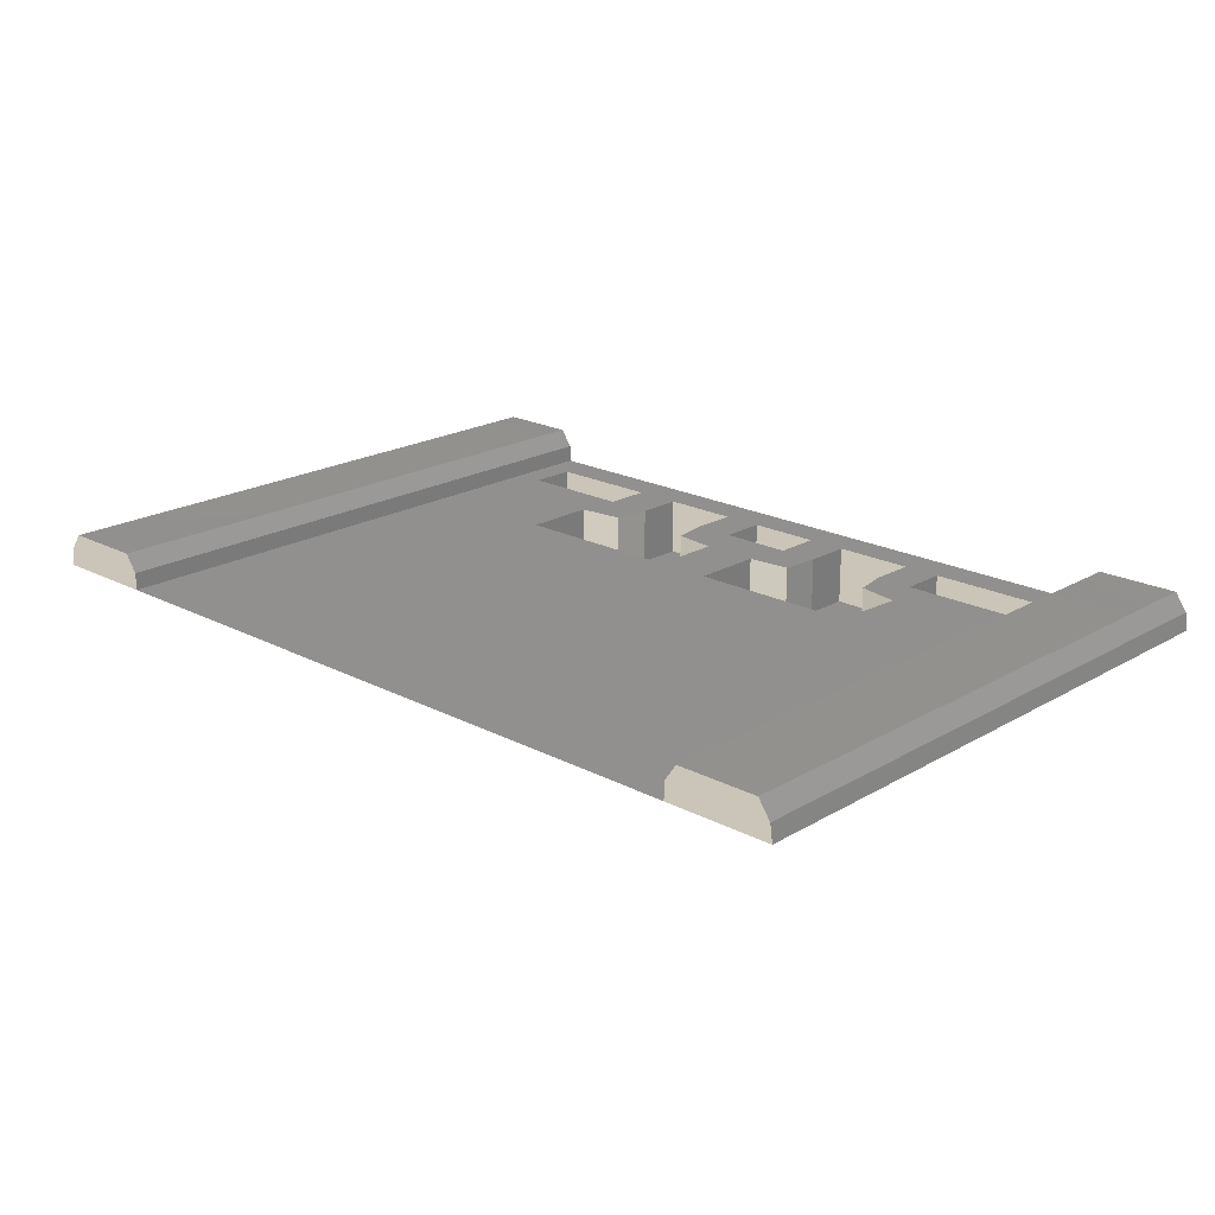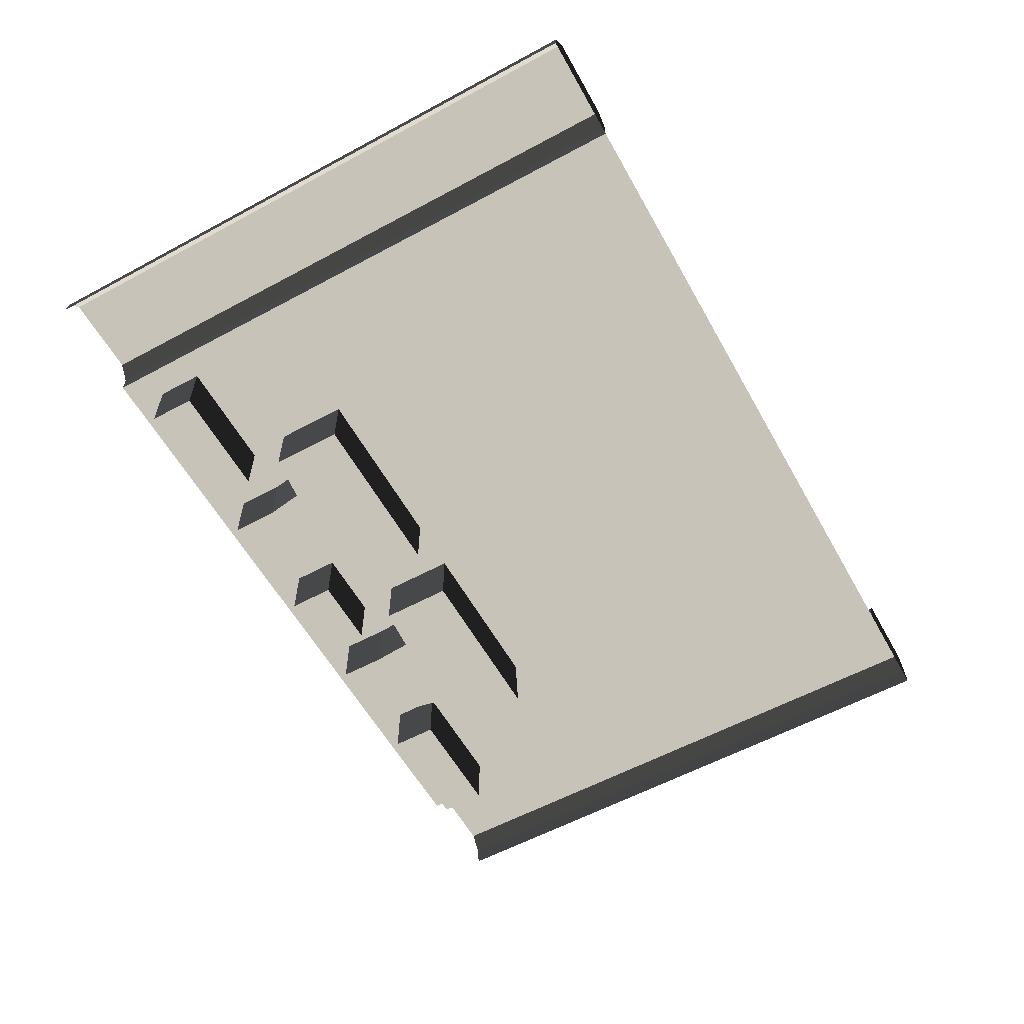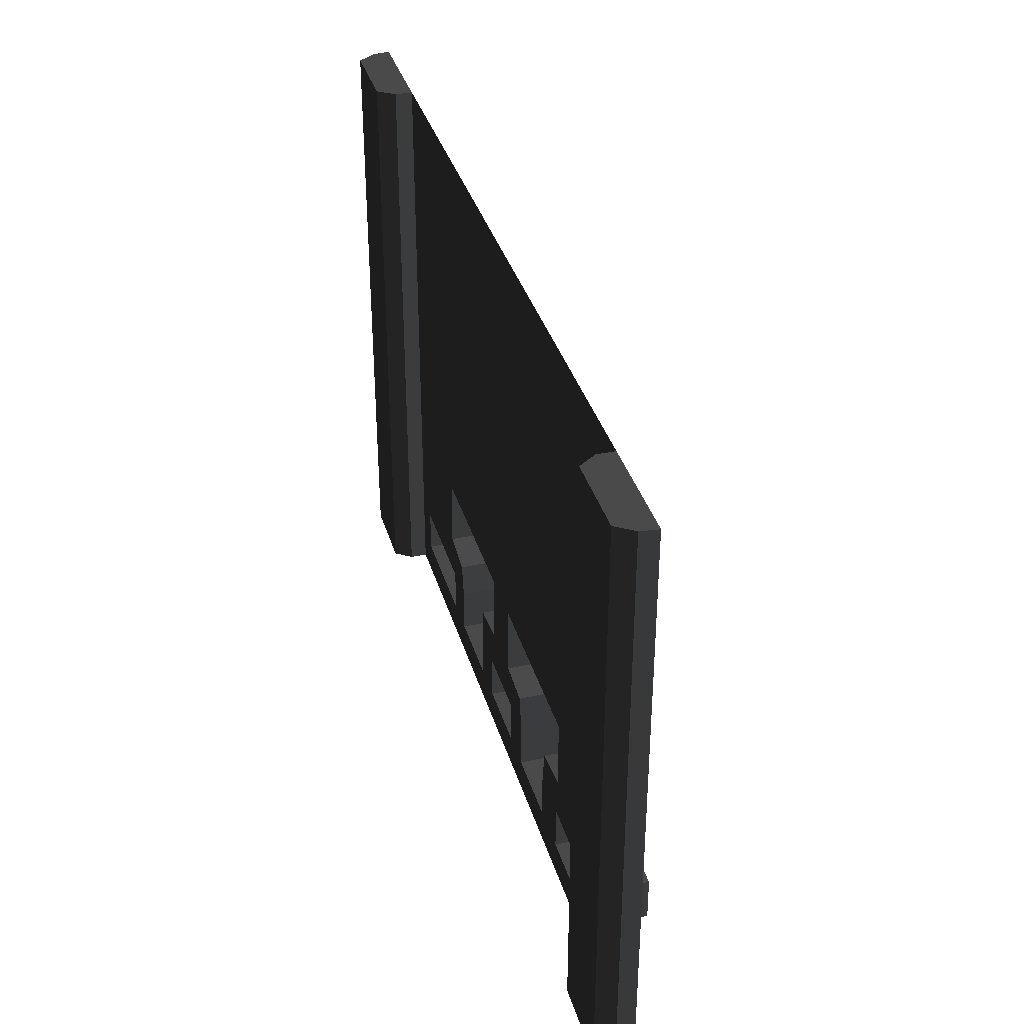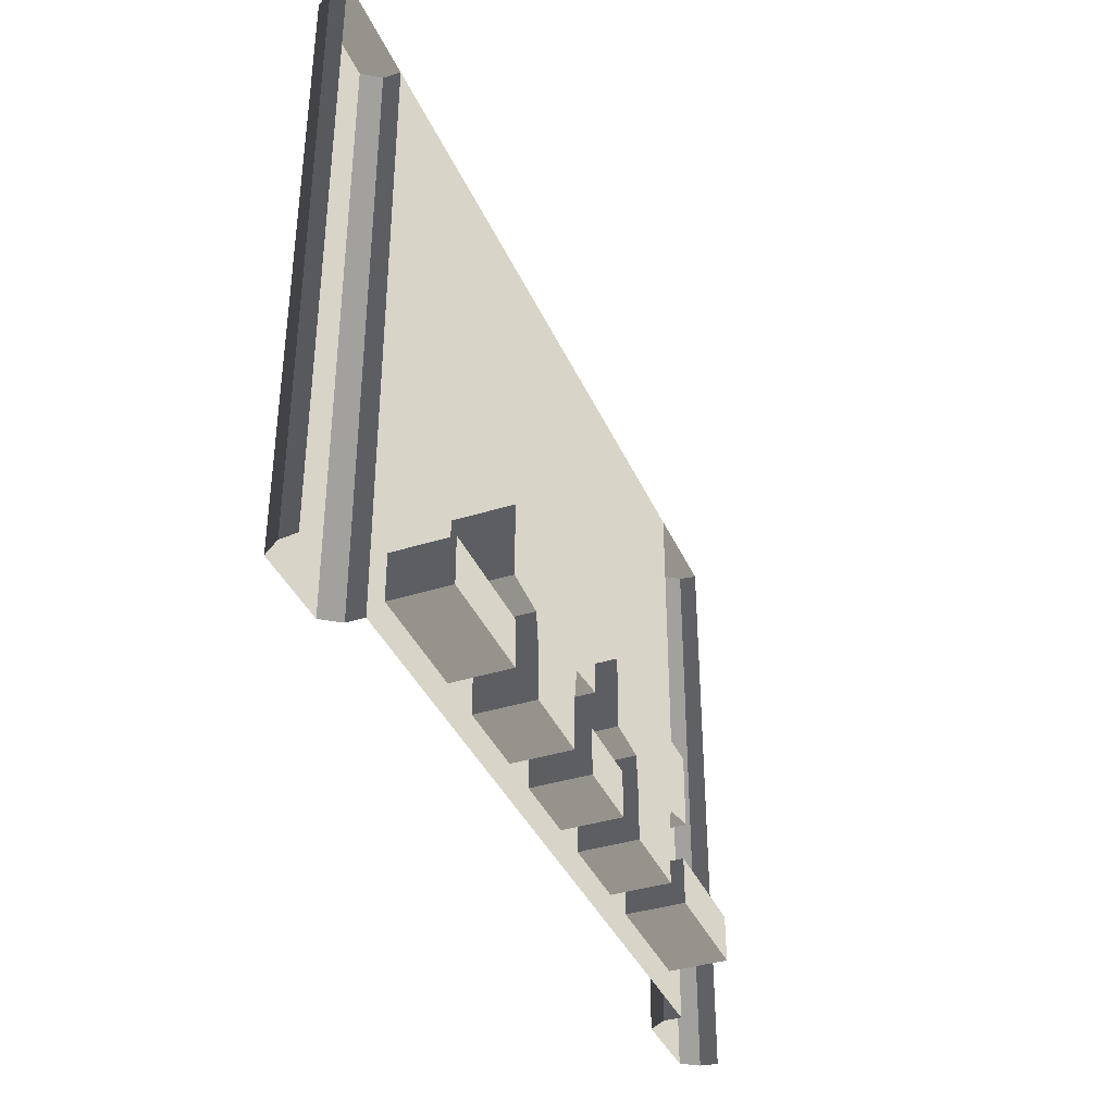
<metadata>
{"format":"obj","ext":"obj","renderer":"f3d","projection":"perspective","resolution":1024,"background":"white","views":[{"elev":20.5,"azim":43.4,"up":"+Y"},{"elev":-58.5,"azim":-60.9,"up":"+Y"},{"elev":35.9,"azim":-105.7,"up":"+Z"},{"elev":-37.9,"azim":-68.1,"up":"+Z"}]}
</metadata>
<code>
v -11.97 7.257 8
v -10.57 7.028 8
v -12 7.028 8
v -10.73 7.486 8
v -10.57 7.257 8
v -11.81 7.486 8
v -0.1942 7.486 8
v -1.427 7.257 8
v -1.266 7.486 8
v -1.427 7.028 8
v 5.704e-05 7.028 8
v -0.03334 7.257 8
v -10.2 7.028 7.302e-07
v -8.667 7.028 0.4516
v -10.2 7.028 0.4516
v -8.667 7.028 3.129e-07
v -8.041 7.028 0.4516
v -8.041 7.028 3.129e-07
v -7.007 7.028 0.4516
v -7.007 7.028 -2.98e-07
v -6.471 7.028 0.4516
v -6.471 7.028 -9.09e-07
v -5.503 7.028 0.4516
v -5.503 7.028 -1.565e-06
v -4.98 7.028 0.4516
v -4.98 7.028 -9.09e-07
v -3.906 7.028 0.4516
v -3.906 7.028 -1.937e-07
v -3.399 7.028 0.4516
v -3.399 7.028 1.061
v -3.906 7.028 1.061
v -3.254 7.028 1.619
v -3.816 7.028 1.504
v -3.399 7.028 3.129e-07
v -1.832 7.028 0.4516
v -1.832 7.028 7.302e-07
v -1.832 7.028 1.619
v -1.832 7.028 2.58
v -3.327 7.028 2.58
v -1.832 7.028 1.061
v -1.427 7.028 2.594
v -1.427 7.028 1.619
v -1.427 7.028 0.4842
v -1.427 7.028 -4.917e-07
v -1.427 7.028 1.078
v -3.906 6.265 0.4516
v -4.98 6.265 1.061
v -4.98 6.265 0.4516
v -3.906 6.265 1.061
v -5.019 6.265 1.573
v -3.816 6.265 1.504
v -3.254 6.265 2.58
v -3.906 6.265 2.58
v -3.254 6.265 1.619
v -5.019 6.265 1.573
v -3.816 6.265 1.504
v -4.98 6.265 2.58
v -5.609 6.265 1.619
v -5.609 6.265 2.58
v -10.2 6.265 1.061
v -8.667 6.265 0.4516
v -8.667 6.265 1.061
v -10.2 6.265 0.4516
v -6.471 6.265 1.061
v -5.503 6.265 0.4516
v -5.503 6.265 1.061
v -6.471 6.265 0.4516
v -8.041 6.265 1.061
v -7.007 6.265 0.4516
v -7.007 6.265 1.061
v -8.041 6.265 0.4516
v -8.117 6.265 1.552
v -6.927 6.265 1.547
v -6.355 6.265 2.58
v -7.007 6.265 2.58
v -6.355 6.265 1.619
v -8.117 6.265 1.552
v -8.041 6.265 2.58
v -6.927 6.265 1.547
v -8.725 6.265 1.619
v -8.725 6.265 2.58
v -10.2 7.028 1.619
v -8.667 7.028 1.061
v -8.725 7.028 1.619
v -10.2 7.028 1.061
v -8.117 7.028 1.552
v -8.041 7.028 1.061
v -8.725 7.028 2.58
v -10.2 7.028 2.58
v -10.57 7.028 1.062
v -10.57 7.028 0.4543
v -10.57 7.028 1.132e-06
v -10.57 7.028 1.619
v -10.57 7.028 2.585
v -6.355 7.028 1.619
v -5.503 7.028 1.061
v -5.609 7.028 1.619
v -6.471 7.028 1.061
v -5.019 7.028 1.573
v -4.98 7.028 1.061
v -5.609 7.028 2.58
v -6.355 7.028 2.58
v -7.007 7.028 1.061
v -6.927 7.028 1.547
v -1.832 6.265 1.061
v -3.399 6.265 0.4516
v -1.832 6.265 0.4516
v -3.399 6.265 1.061
v -4.98 6.265 0.4516
v -3.906 7.028 0.4516
v -3.906 6.265 0.4516
v -4.98 7.028 0.4516
v -4.98 6.265 1.061
v -4.98 7.028 0.4516
v -4.98 6.265 0.4516
v -4.98 7.028 1.061
v -5.019 6.265 1.573
v -4.98 7.028 1.061
v -4.98 6.265 1.061
v -5.019 7.028 1.573
v -5.609 6.265 1.619
v -5.019 7.028 1.573
v -5.019 6.265 1.573
v -5.609 7.028 1.619
v -5.609 6.265 2.58
v -5.609 7.028 1.619
v -5.609 6.265 1.619
v -5.609 7.028 2.58
v -4.98 6.265 2.58
v -5.609 7.028 2.58
v -5.609 6.265 2.58
v -4.98 7.028 2.58
v -3.906 6.265 2.58
v -3.906 7.028 2.58
v -3.254 6.265 2.58
v -3.327 7.028 2.58
v -3.254 6.265 1.619
v -3.327 7.028 2.58
v -3.254 6.265 2.58
v -3.327 7.028 2.58
v -3.254 6.265 1.619
v -3.254 7.028 1.619
v -3.816 6.265 1.504
v -3.254 7.028 1.619
v -3.254 6.265 1.619
v -3.816 7.028 1.504
v -3.906 6.265 1.061
v -3.816 7.028 1.504
v -3.816 6.265 1.504
v -3.906 7.028 1.061
v -3.906 6.265 0.4516
v -3.906 7.028 1.061
v -3.906 6.265 1.061
v -3.906 7.028 0.4516
v -10.2 6.265 0.4516
v -8.667 7.028 0.4516
v -8.667 6.265 0.4516
v -10.2 7.028 0.4516
v -10.2 6.265 1.061
v -10.2 7.028 0.4516
v -10.2 6.265 0.4516
v -10.2 7.028 1.061
v -8.667 6.265 1.061
v -10.2 7.028 1.061
v -10.2 6.265 1.061
v -8.667 7.028 1.061
v -8.667 6.265 0.4516
v -8.667 7.028 1.061
v -8.667 6.265 1.061
v -8.667 7.028 0.4516
v -8.041 6.265 0.4516
v -7.007 7.028 0.4516
v -7.007 6.265 0.4516
v -8.041 7.028 0.4516
v -8.041 6.265 1.061
v -8.041 7.028 0.4516
v -8.041 6.265 0.4516
v -8.041 7.028 1.061
v -8.117 6.265 1.552
v -8.041 7.028 1.061
v -8.041 6.265 1.061
v -8.117 7.028 1.552
v -8.725 6.265 1.619
v -8.117 7.028 1.552
v -8.117 6.265 1.552
v -8.725 7.028 1.619
v -8.725 6.265 2.58
v -8.725 7.028 1.619
v -8.725 6.265 1.619
v -8.725 7.028 2.58
v -8.041 6.265 2.58
v -8.725 7.028 2.58
v -8.725 6.265 2.58
v -8.041 7.028 2.58
v -7.007 6.265 2.58
v -7.007 7.028 2.58
v -6.355 6.265 2.58
v -6.355 7.028 2.58
v -6.355 6.265 1.619
v -6.355 7.028 2.58
v -6.355 6.265 2.58
v -6.355 7.028 1.619
v -6.927 6.265 1.547
v -6.355 7.028 1.619
v -6.355 6.265 1.619
v -6.927 7.028 1.547
v -7.007 6.265 1.061
v -6.927 7.028 1.547
v -6.927 6.265 1.547
v -7.007 7.028 1.061
v -7.007 6.265 0.4516
v -7.007 7.028 1.061
v -7.007 6.265 1.061
v -7.007 7.028 0.4516
v -1.832 6.265 1.061
v -3.399 7.028 1.061
v -3.399 6.265 1.061
v -1.832 7.028 1.061
v -1.832 6.265 0.4516
v -1.832 7.028 1.061
v -1.832 6.265 1.061
v -1.832 7.028 0.4516
v -3.399 6.265 0.4516
v -1.832 7.028 0.4516
v -1.832 6.265 0.4516
v -3.399 7.028 0.4516
v -3.399 6.265 1.061
v -3.399 7.028 0.4516
v -3.399 6.265 0.4516
v -3.399 7.028 1.061
v -6.471 6.265 0.4516
v -5.503 7.028 0.4516
v -5.503 6.265 0.4516
v -6.471 7.028 0.4516
v -6.471 6.265 1.061
v -6.471 7.028 0.4516
v -6.471 6.265 0.4516
v -6.471 7.028 1.061
v -5.503 6.265 1.061
v -6.471 7.028 1.061
v -6.471 6.265 1.061
v -5.503 7.028 1.061
v -5.503 6.265 0.4516
v -5.503 7.028 1.061
v -5.503 6.265 1.061
v -5.503 7.028 0.4516
v -10.2 7.028 2.58
v -8.042 7.028 3.032
v -10.2 7.028 3.032
v -8.725 7.028 2.58
v -8.041 7.028 2.58
v -6.032 7.028 3.032
v -7.007 7.028 2.58
v -6.355 7.028 2.58
v -5.609 7.028 2.58
v -4.021 7.028 3.032
v -4.98 7.028 2.58
v -3.906 7.028 2.58
v -3.327 7.028 2.58
v -1.832 7.028 3.032
v -1.832 7.028 2.58
v -10.57 7.028 2.585
v -10.57 7.028 3.032
v -1.427 7.028 3.032
v -1.427 7.028 2.594
v -4.021 7.028 5.411
v -6.032 7.028 3.032
v -4.021 7.028 3.032
v -6.032 7.028 5.411
v -6.032 7.028 7.394
v -4.021 7.028 7.394
v -1.832 7.028 3.032
v -2.011 7.028 5.411
v -1.427 7.028 3.032
v -1.427 7.028 5.411
v -2.011 7.028 7.394
v -4.021 7.028 8
v -2.011 7.028 8
v -1.427 7.028 7.394
v -1.427 7.028 8
v -6.032 7.028 8
v -10.05 7.028 5.411
v -10.57 7.028 3.032
v -10.2 7.028 3.032
v -10.57 7.028 5.411
v -8.042 7.028 5.411
v -8.042 7.028 3.032
v -6.032 7.028 5.411
v -6.032 7.028 3.032
v -10.57 7.028 7.394
v -10.05 7.028 7.394
v -8.042 7.028 7.394
v -6.032 7.028 7.394
v -10.57 7.028 8
v -10.05 7.028 8
v -8.042 7.028 8
v -6.032 7.028 8
v -11.81 7.486 8
v -10.73 7.486 7.394
v -10.73 7.486 8
v -11.81 7.486 7.394
v -10.73 7.486 5.411
v -11.81 7.486 5.411
v -10.73 7.486 2.811
v -11.81 7.486 2.811
v -10.73 7.486 1.619
v -11.81 7.486 1.619
v -10.73 7.486 0.7602
v -11.81 7.486 0.7602
v -10.73 7.486 1.177e-06
v -11.81 7.486 -1.267e-06
v -10.57 7.257 8
v -10.57 7.028 7.394
v -10.57 7.028 8
v -10.57 7.257 7.394
v -10.57 7.028 5.411
v -10.57 7.257 5.411
v -10.57 7.028 3.032
v -10.57 7.257 2.811
v -10.57 7.028 2.585
v -10.57 7.028 1.619
v -10.57 7.257 1.619
v -10.57 7.028 1.062
v -10.57 7.257 0.7602
v -10.57 7.028 0.4543
v -10.57 7.028 1.132e-06
v -10.57 7.257 1.624e-06
v -11.97 7.257 -1.743e-06
v -11.97 7.257 0.7602
v -12 7.028 0.7602
v -12 7.028 -2.474e-06
v -12 7.028 1.619
v -11.97 7.257 1.619
v -12 7.028 2.811
v -11.97 7.257 2.811
v -12 7.028 5.411
v -11.97 7.257 5.411
v -12 7.028 7.394
v -11.97 7.257 7.394
v -12 7.028 8
v -11.97 7.257 8
v -1.266 7.486 8
v -0.1942 7.486 7.394
v -0.1942 7.486 8
v -1.266 7.486 7.394
v -0.1942 7.486 5.411
v -1.266 7.486 5.411
v -0.1942 7.486 2.819
v -1.266 7.486 2.819
v -0.1942 7.486 1.619
v -1.266 7.486 1.619
v -0.1942 7.486 0.8059
v -1.266 7.486 0.8059
v -0.1942 7.486 4.47e-07
v -1.266 7.486 -1.043e-06
v -0.03334 7.257 8
v 6.022e-05 7.028 7.394
v 5.704e-05 7.028 8
v -0.03334 7.257 7.394
v 6.022e-05 7.028 5.411
v -0.03334 7.257 5.411
v 5.704e-05 7.028 2.819
v -0.03334 7.257 2.819
v 5.704e-05 7.028 1.619
v -0.03334 7.257 1.619
v 5.704e-05 7.028 0.8059
v -0.03334 7.257 0.8059
v 5.704e-05 7.028 6.109e-07
v -0.03334 7.257 1.043e-06
v -1.427 7.257 -1.401e-06
v -1.427 7.257 0.8059
v -1.427 7.028 0.4842
v -1.427 7.028 -4.917e-07
v -1.427 7.028 1.078
v -1.427 7.028 1.619
v -1.427 7.257 1.619
v -1.427 7.028 2.594
v -1.427 7.257 2.819
v -1.427 7.028 3.032
v -1.427 7.028 5.411
v -1.427 7.257 5.411
v -1.427 7.028 7.394
v -1.427 7.257 7.394
v -1.427 7.028 8
v -1.427 7.257 8
v -10.73 7.486 7.394
v -10.57 7.257 8
v -10.73 7.486 8
v -10.57 7.257 7.394
v -10.57 7.257 5.411
v -10.73 7.486 5.411
v -10.57 7.257 2.811
v -10.73 7.486 2.811
v -10.57 7.257 1.619
v -10.73 7.486 1.619
v -10.57 7.257 0.7602
v -10.73 7.486 0.7602
v -10.57 7.257 1.624e-06
v -10.73 7.486 1.177e-06
v -11.97 7.257 0.7602
v -11.97 7.257 -1.743e-06
v -11.81 7.486 -1.267e-06
v -11.81 7.486 0.7602
v -11.81 7.486 1.619
v -11.97 7.257 1.619
v -11.97 7.257 2.811
v -11.81 7.486 2.811
v -11.97 7.257 5.411
v -11.81 7.486 5.411
v -11.97 7.257 7.394
v -11.81 7.486 7.394
v -11.97 7.257 8
v -11.81 7.486 8
v -0.1942 7.486 7.394
v -0.03334 7.257 8
v -0.1942 7.486 8
v -0.03334 7.257 7.394
v -0.03334 7.257 5.411
v -0.1942 7.486 5.411
v -0.03334 7.257 2.819
v -0.1942 7.486 2.819
v -0.03334 7.257 1.619
v -0.1942 7.486 1.619
v -0.03334 7.257 0.8059
v -0.1942 7.486 0.8059
v -0.03334 7.257 1.043e-06
v -0.1942 7.486 4.47e-07
v -1.427 7.257 0.8059
v -1.427 7.257 -1.401e-06
v -1.266 7.486 -1.043e-06
v -1.266 7.486 0.8059
v -1.266 7.486 1.619
v -1.427 7.257 1.619
v -1.427 7.257 2.819
v -1.266 7.486 2.819
v -1.427 7.257 5.411
v -1.266 7.486 5.411
v -1.427 7.257 7.394
v -1.266 7.486 7.394
v -1.427 7.257 8
v -1.266 7.486 8
g P_DF_Wall_Segment_01_(12)_907_164
f 1 3 2
f 1 2 4
f 2 5 4
f 1 4 6
f 7 9 8
f 7 8 10
f 7 10 11
f 7 11 12
f 13 15 14
f 14 16 13
f 16 14 17
f 17 18 16
f 18 17 19
f 19 20 18
f 20 19 21
f 21 22 20
f 22 21 23
f 23 24 22
f 24 23 25
f 25 26 24
f 26 25 27
f 27 28 26
f 28 27 29
f 30 29 27
f 27 31 30
f 32 30 31
f 31 33 32
f 29 34 28
f 34 29 35
f 35 36 34
f 30 32 37
f 38 37 32
f 32 39 38
f 37 40 30
f 37 38 41
f 41 42 37
f 40 37 42
f 36 35 43
f 43 44 36
f 45 43 35
f 35 40 45
f 42 45 40
f 46 48 47
f 47 49 46
f 49 47 50
f 50 51 49
f 51 53 52
f 52 54 51
f 53 56 55
f 55 57 53
f 57 50 58
f 58 59 57
f 60 62 61
f 61 63 60
f 64 66 65
f 65 67 64
f 68 70 69
f 69 71 68
f 70 68 72
f 72 73 70
f 73 75 74
f 74 76 73
f 77 78 75
f 75 79 77
f 78 72 80
f 80 81 78
f 82 84 83
f 83 85 82
f 83 84 86
f 86 87 83
f 14 83 87
f 87 17 14
f 88 84 82
f 82 89 88
f 82 85 90
f 91 90 85
f 85 15 91
f 92 91 15
f 15 13 92
f 90 93 82
f 89 82 93
f 93 94 89
f 95 97 96
f 96 98 95
f 96 97 99
f 99 100 96
f 23 96 100
f 100 25 23
f 101 97 95
f 95 102 101
f 95 98 103
f 19 103 98
f 98 21 19
f 103 104 95
f 105 107 106
f 106 108 105
f 109 111 110
f 110 112 109
f 113 115 114
f 114 116 113
f 117 119 118
f 118 120 117
f 121 123 122
f 122 124 121
f 125 127 126
f 126 128 125
f 129 131 130
f 130 132 129
f 133 129 132
f 132 134 133
f 135 133 134
f 134 136 135
f 137 139 138
f 140 142 141
f 143 145 144
f 144 146 143
f 147 149 148
f 148 150 147
f 151 153 152
f 152 154 151
f 155 157 156
f 156 158 155
f 159 161 160
f 160 162 159
f 163 165 164
f 164 166 163
f 167 169 168
f 168 170 167
f 171 173 172
f 172 174 171
f 175 177 176
f 176 178 175
f 179 181 180
f 180 182 179
f 183 185 184
f 184 186 183
f 187 189 188
f 188 190 187
f 191 193 192
f 192 194 191
f 195 191 194
f 194 196 195
f 197 195 196
f 196 198 197
f 199 201 200
f 200 202 199
f 203 205 204
f 204 206 203
f 207 209 208
f 208 210 207
f 211 213 212
f 212 214 211
f 215 217 216
f 216 218 215
f 219 221 220
f 220 222 219
f 223 225 224
f 224 226 223
f 227 229 228
f 228 230 227
f 231 233 232
f 232 234 231
f 235 237 236
f 236 238 235
f 239 241 240
f 240 242 239
f 243 245 244
f 244 246 243
f 247 249 248
f 248 250 247
f 248 251 250
f 251 248 252
f 252 253 251
f 252 254 253
f 252 255 254
f 255 252 256
f 256 257 255
f 256 258 257
f 256 259 258
f 259 256 260
f 260 261 259
f 249 247 262
f 262 263 249
f 261 260 264
f 264 265 261
f 266 268 267
f 267 269 266
f 266 269 270
f 270 271 266
f 272 268 266
f 266 273 272
f 273 266 271
f 274 272 273
f 273 275 274
f 275 273 276
f 271 276 273
f 276 271 277
f 277 278 276
f 279 276 278
f 276 279 275
f 278 280 279
f 271 270 281
f 281 277 271
f 282 284 283
f 283 285 282
f 284 282 286
f 286 287 284
f 287 286 288
f 288 289 287
f 282 285 290
f 290 291 282
f 286 282 291
f 291 292 286
f 288 286 292
f 292 293 288
f 291 290 294
f 294 295 291
f 292 291 295
f 295 296 292
f 293 292 296
f 296 297 293
f 298 300 299
f 299 301 298
f 301 299 302
f 302 303 301
f 303 302 304
f 304 305 303
f 305 304 306
f 305 306 307
f 307 306 308
f 307 308 309
f 309 308 310
f 309 310 311
f 312 314 313
f 313 315 312
f 315 313 316
f 316 317 315
f 317 316 318
f 318 319 317
f 319 318 320
f 319 320 321
f 319 321 322
f 322 321 323
f 322 323 324
f 324 323 325
f 324 325 326
f 324 326 327
f 328 330 329
f 328 331 330
f 329 330 332
f 329 332 333
f 333 332 334
f 333 334 335
f 335 334 336
f 336 337 335
f 337 336 338
f 338 339 337
f 339 338 340
f 340 341 339
f 342 344 343
f 343 345 342
f 345 343 346
f 346 347 345
f 347 346 348
f 348 349 347
f 349 348 350
f 349 350 351
f 351 350 352
f 351 352 353
f 353 352 354
f 353 354 355
f 356 358 357
f 357 359 356
f 359 357 360
f 360 361 359
f 361 360 362
f 362 363 361
f 363 362 364
f 363 364 365
f 365 364 366
f 365 366 367
f 367 366 368
f 367 368 369
f 370 372 371
f 370 373 372
f 371 372 374
f 371 374 375
f 371 375 376
f 376 375 377
f 376 377 378
f 378 377 379
f 378 379 380
f 380 381 378
f 381 380 382
f 382 383 381
f 383 382 384
f 384 385 383
f 386 388 387
f 387 389 386
f 386 389 390
f 390 391 386
f 391 390 392
f 392 393 391
f 393 392 394
f 393 394 395
f 395 394 396
f 395 396 397
f 397 396 398
f 397 398 399
f 400 402 401
f 400 403 402
f 404 403 400
f 404 400 405
f 404 405 406
f 404 406 407
f 407 406 408
f 408 409 407
f 409 408 410
f 410 411 409
f 411 410 412
f 412 413 411
f 414 416 415
f 415 417 414
f 414 417 418
f 418 419 414
f 419 418 420
f 420 421 419
f 421 420 422
f 421 422 423
f 423 422 424
f 423 424 425
f 425 424 426
f 425 426 427
f 428 430 429
f 428 431 430
f 432 431 428
f 432 428 433
f 432 433 434
f 432 434 435
f 435 434 436
f 436 437 435
f 437 436 438
f 438 439 437
f 439 438 440
f 440 441 439

</code>
